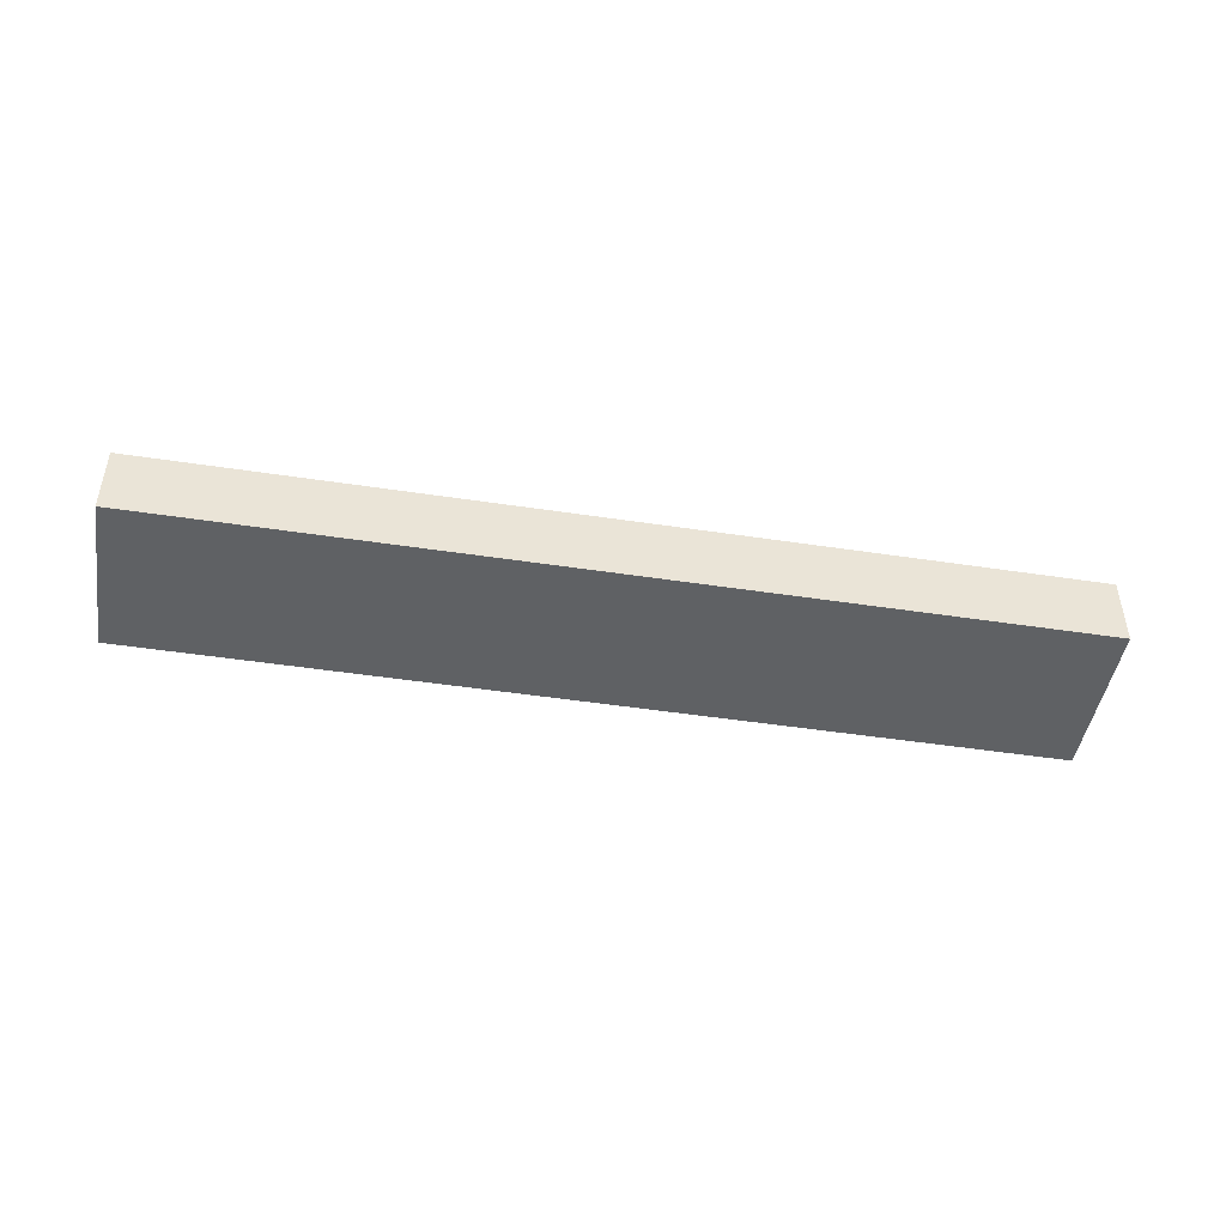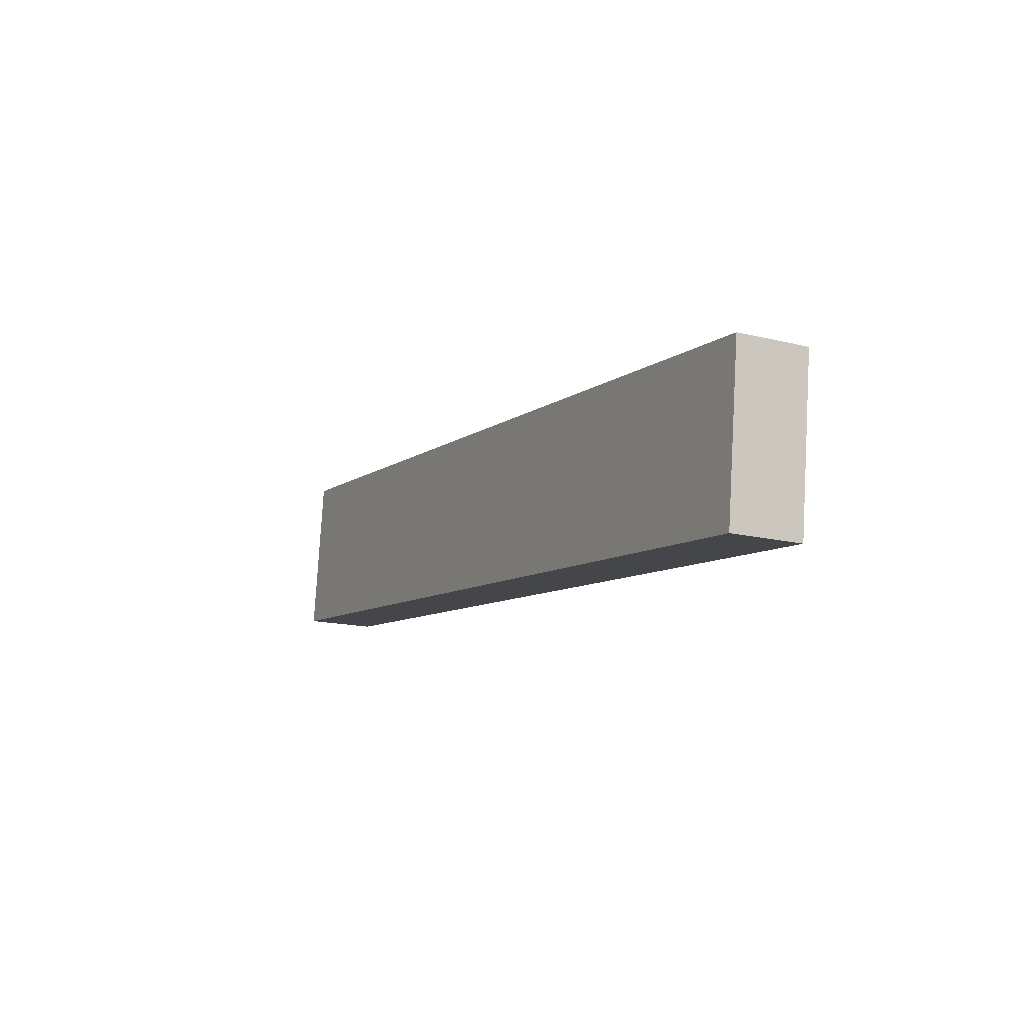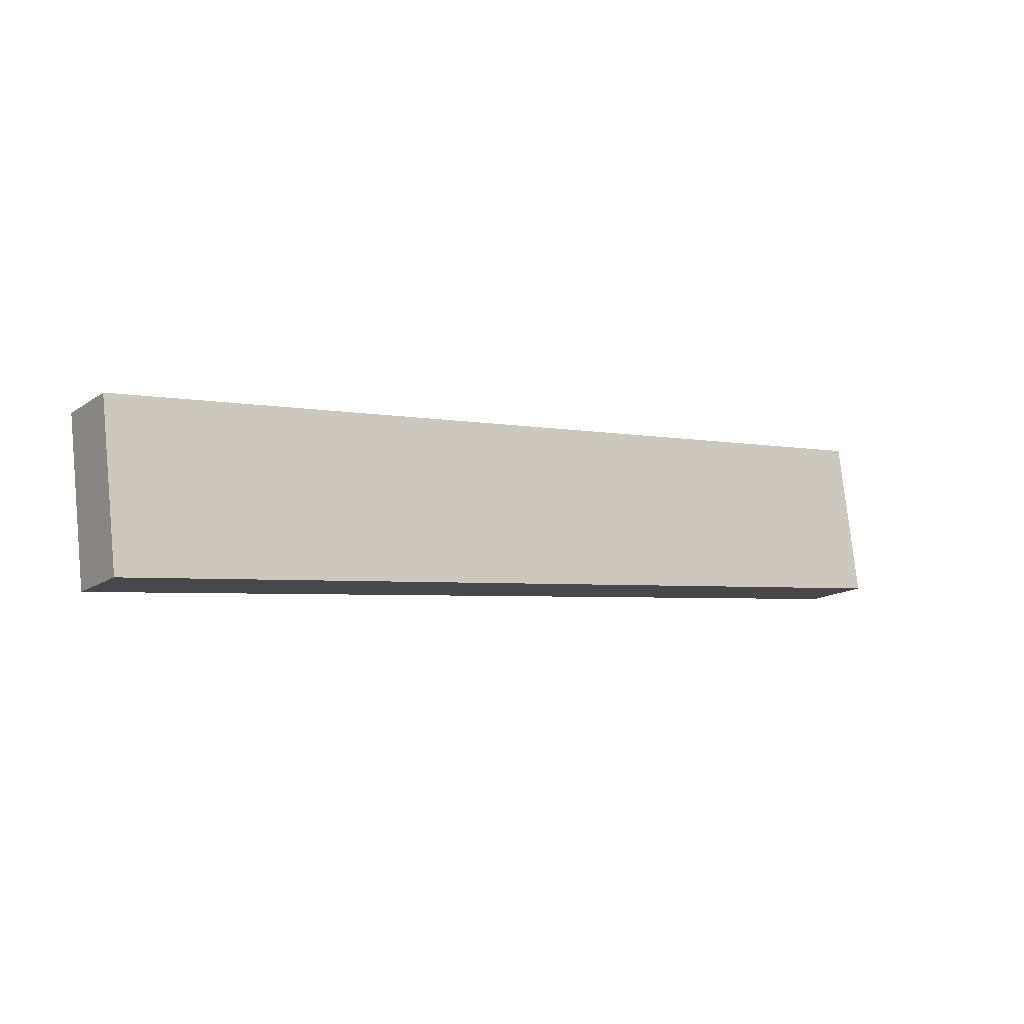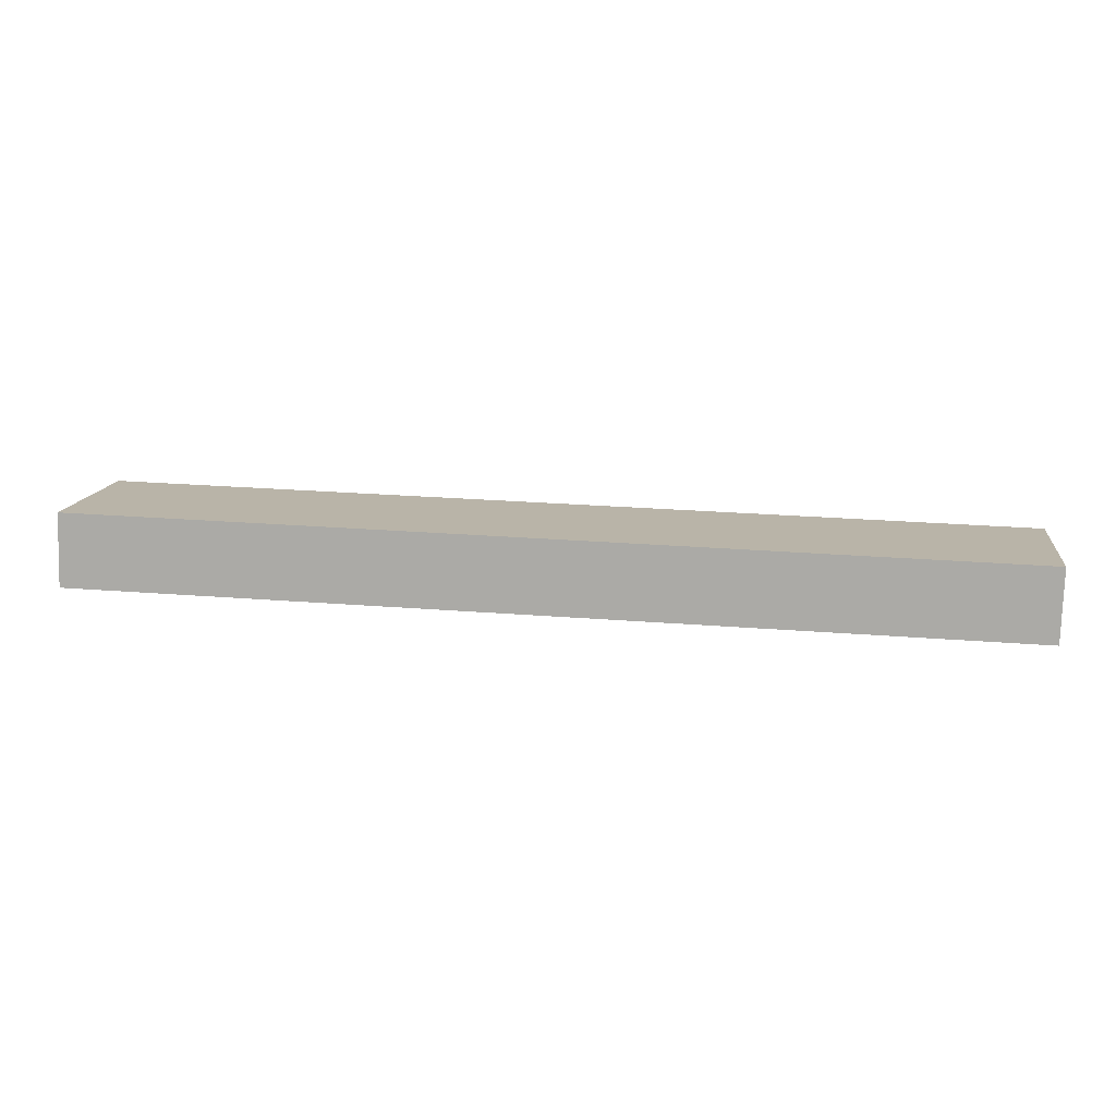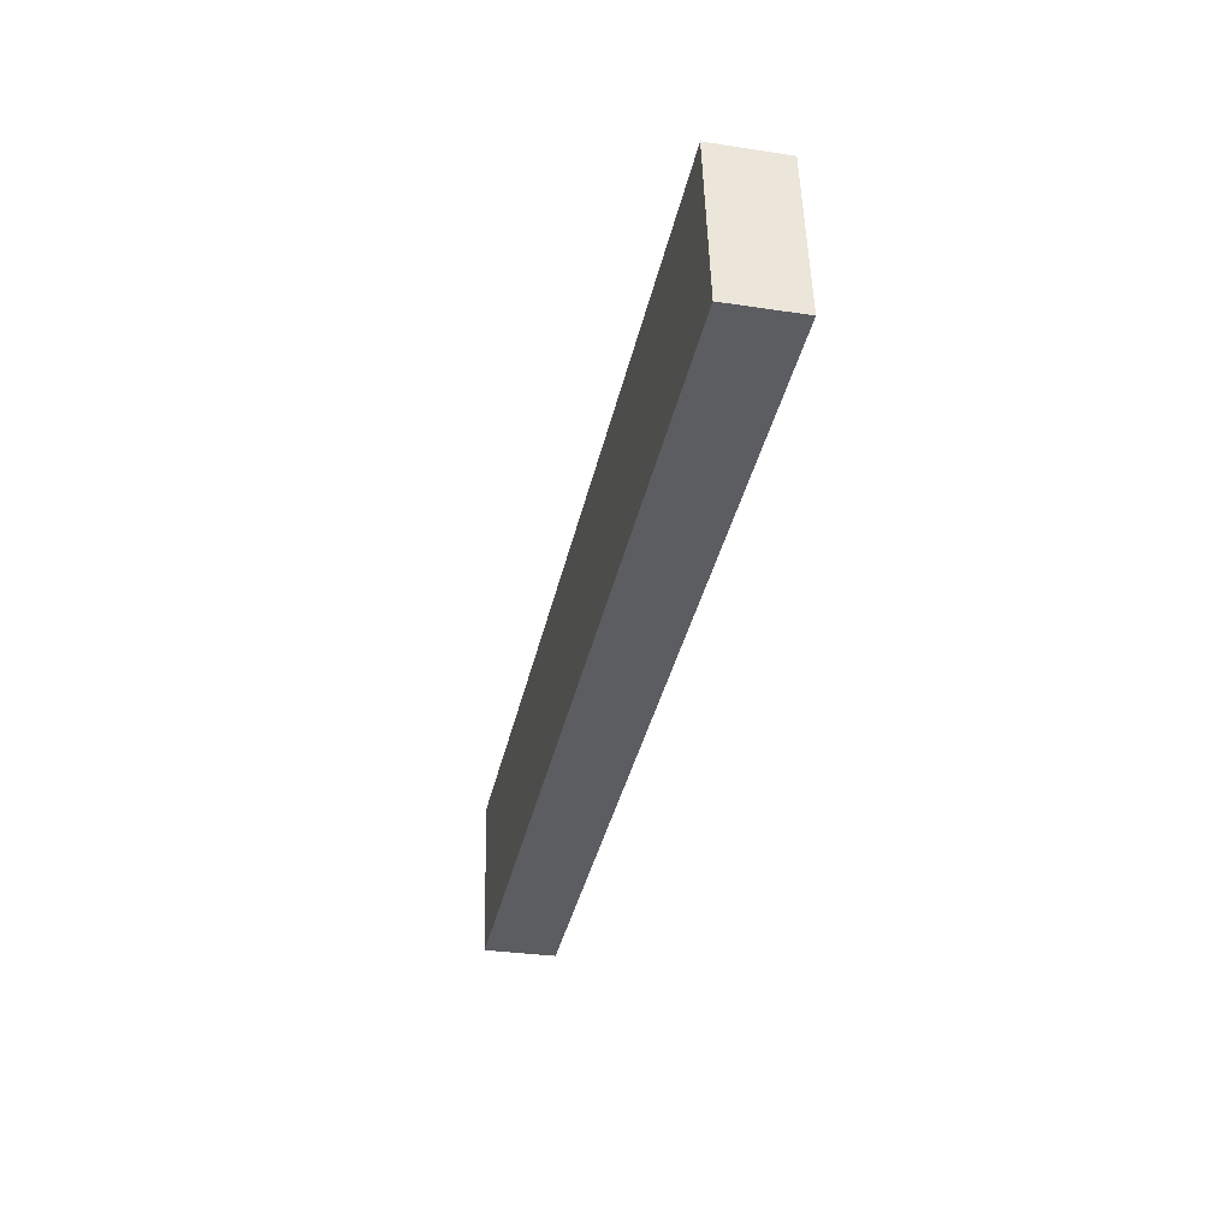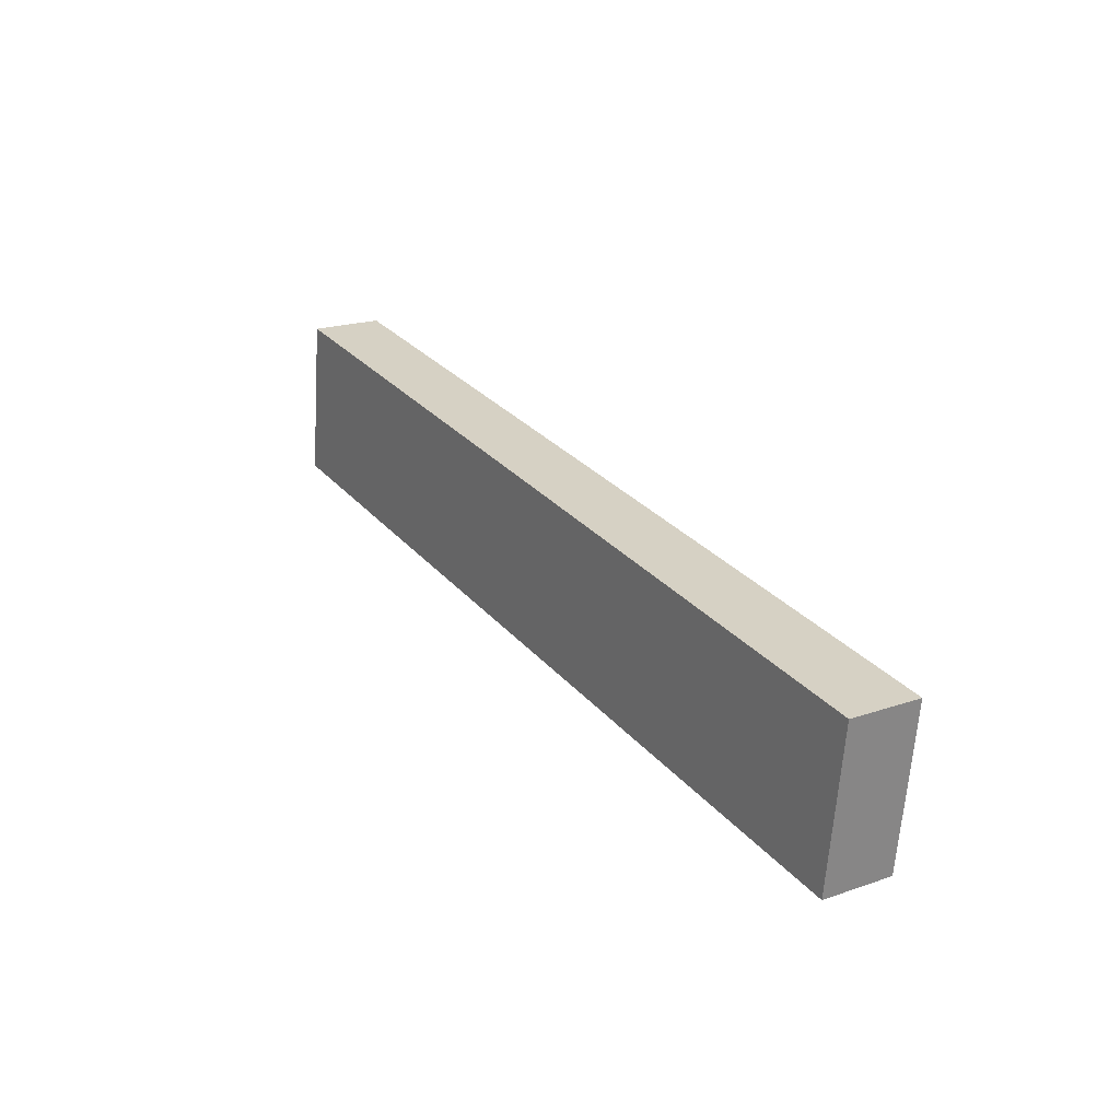
<metadata>
{"format":"obj","ext":"obj","renderer":"f3d","projection":"perspective","resolution":1024,"background":"white","views":[{"elev":-46.4,"azim":163.5,"up":"+Y"},{"elev":-15.8,"azim":-117.3,"up":"+Z"},{"elev":-14.8,"azim":-35.4,"up":"+Z"},{"elev":-77.1,"azim":178.3,"up":"+Z"},{"elev":-30.5,"azim":77.6,"up":"+Z"},{"elev":20.6,"azim":-121.8,"up":"+Z"}]}
</metadata>
<code>
v  0.746 2.69 -6.12
v  34.03 2.69 3.917
v  34.84 2.69 -2.146
v  0 2.69 1.647e-16
v  34.84 1.314e-16 -2.146
v  0.746 3.747e-16 -6.12
v  0 0 0
v  34.03 -2.398e-16 3.917
g defaultobject
f 1 2 3
f 2 1 4
f 5 1 3
f 1 5 6
f 6 4 1
f 4 6 7
f 7 2 4
f 2 7 8
f 8 3 2
f 3 8 5
f 8 6 5
f 6 8 7

</code>
